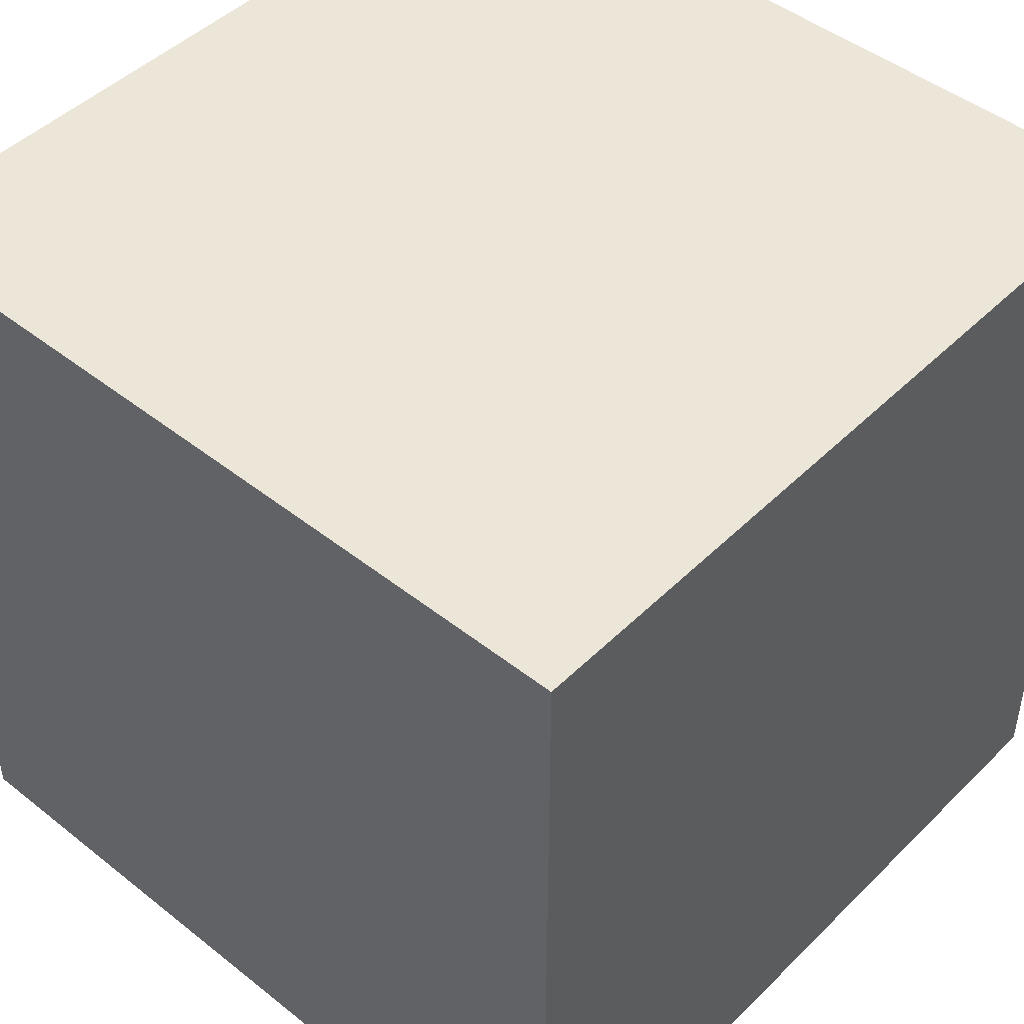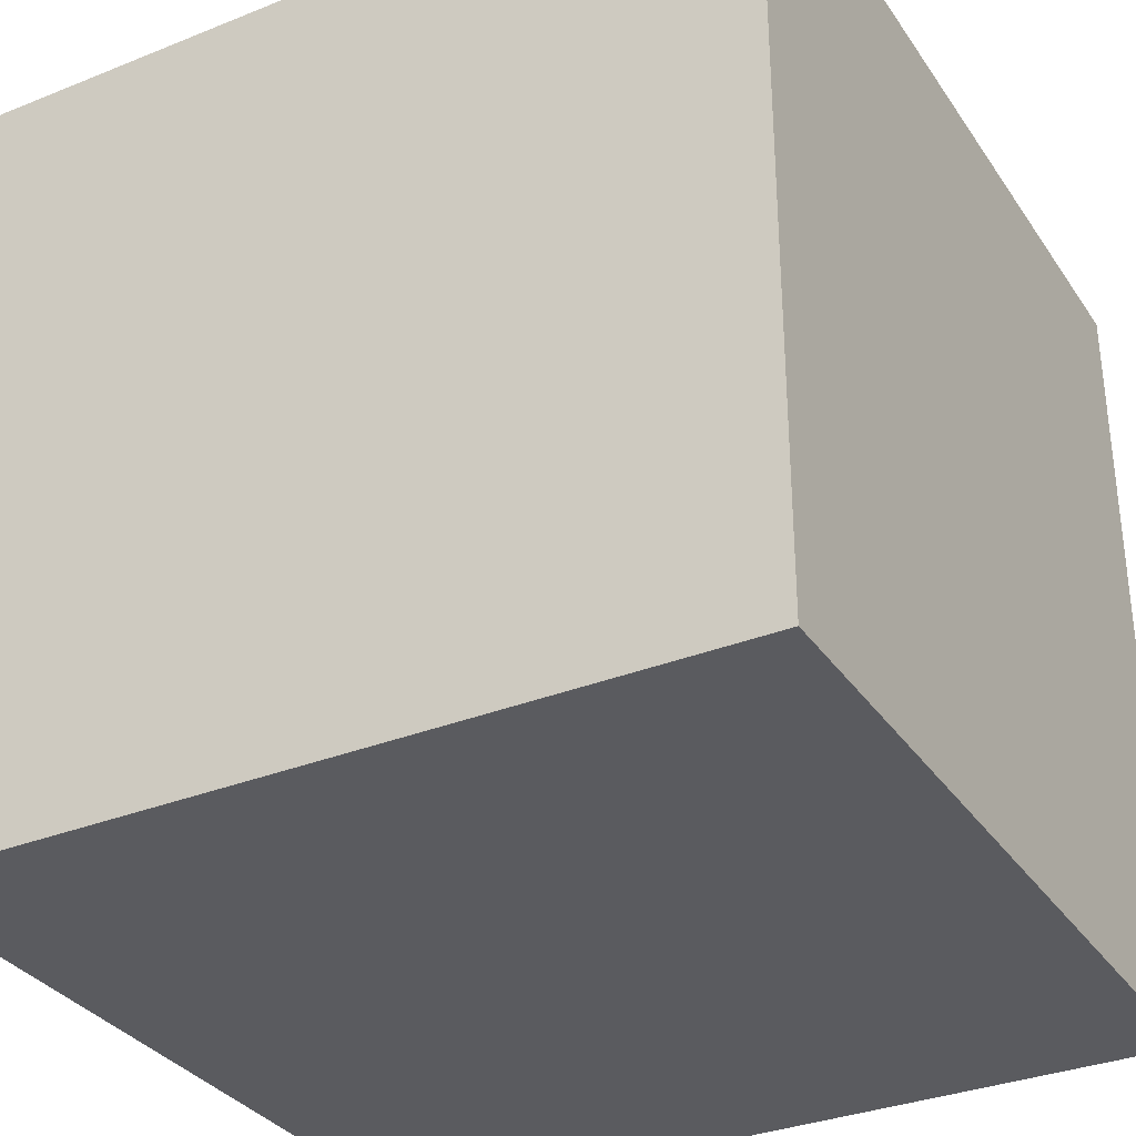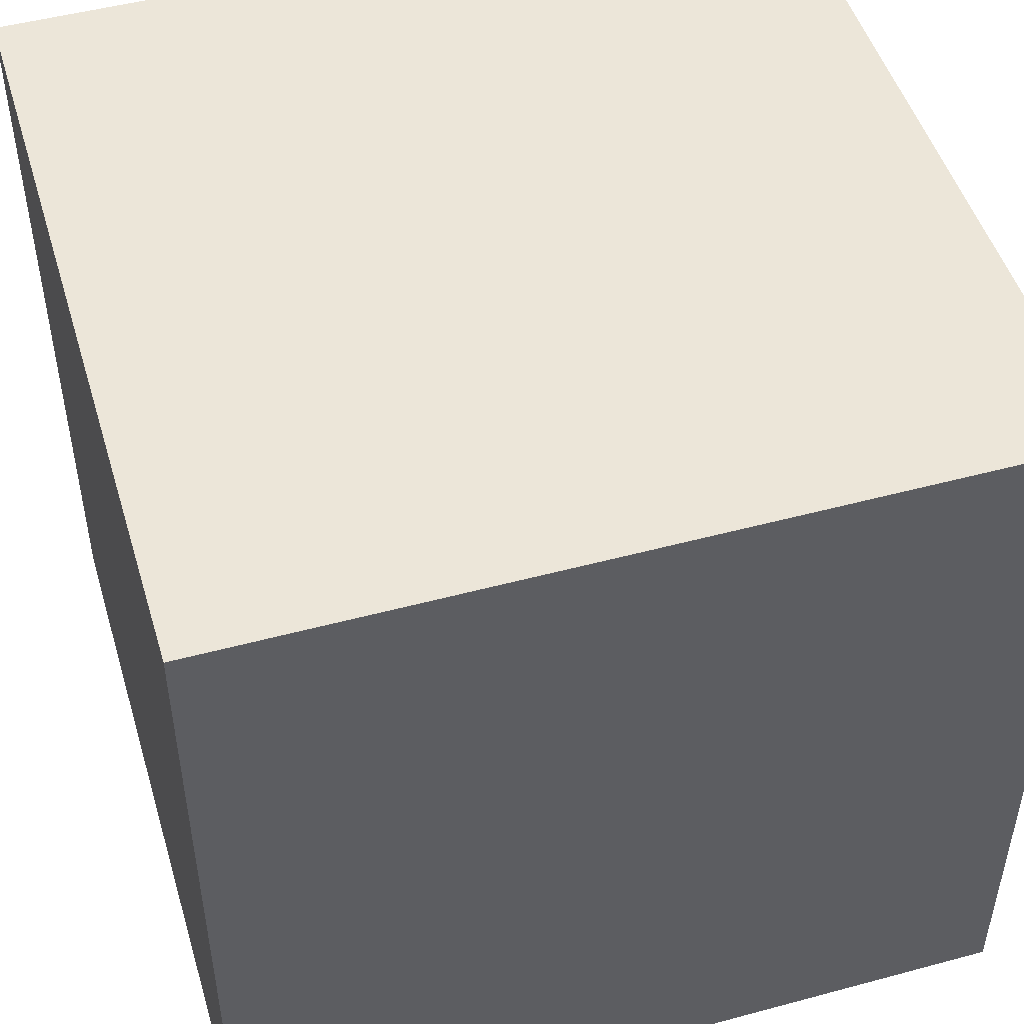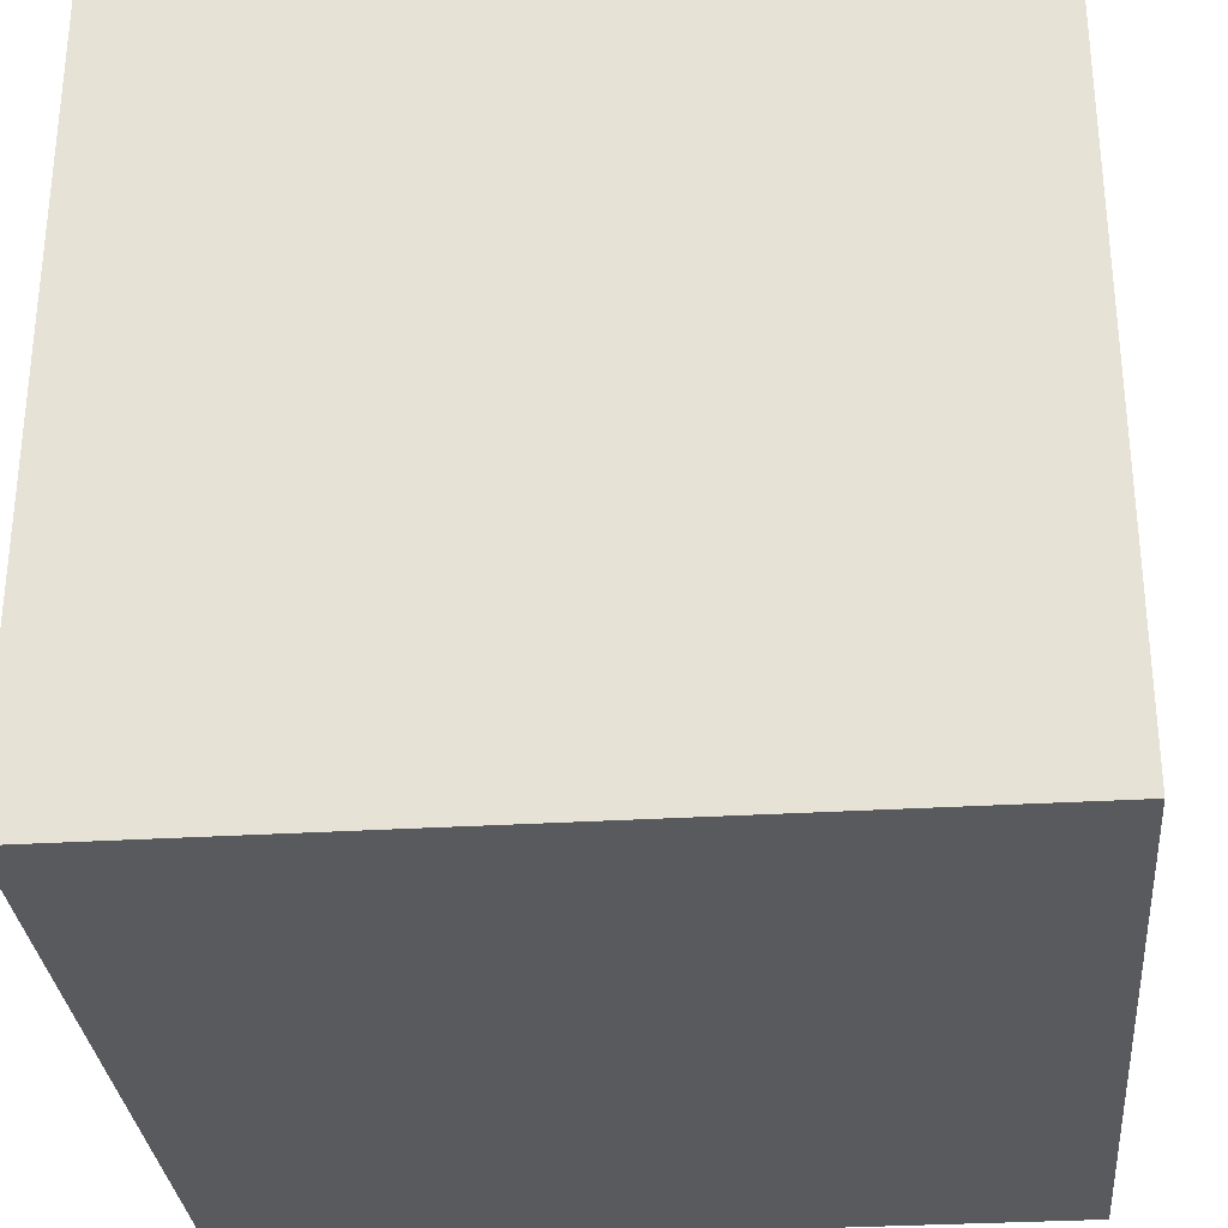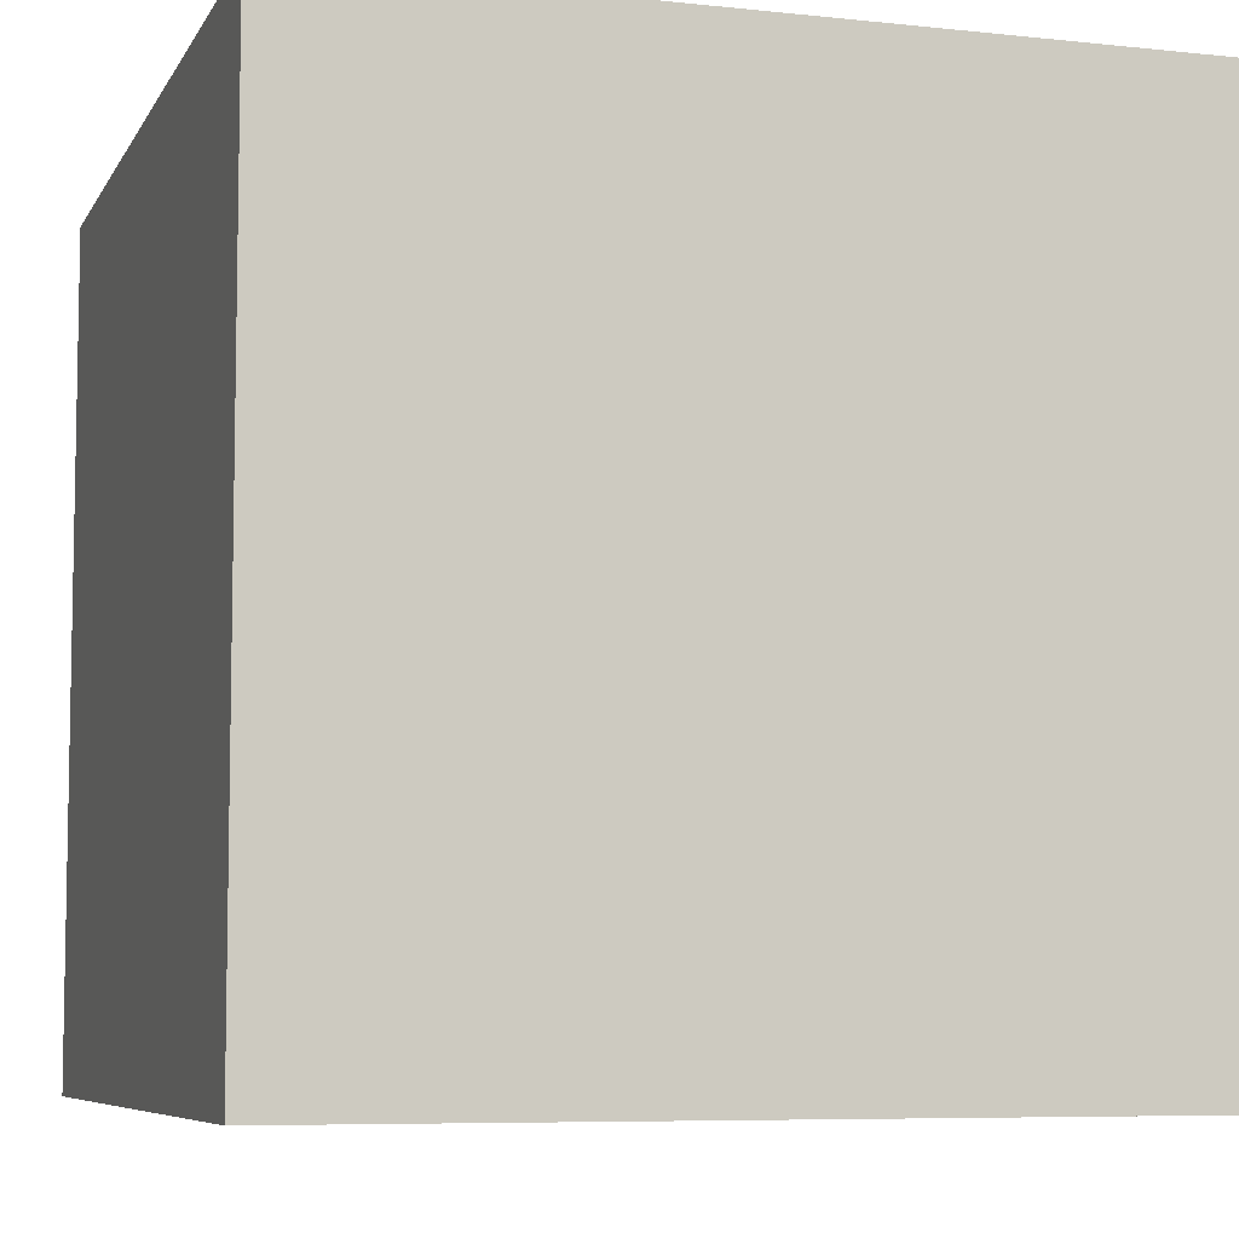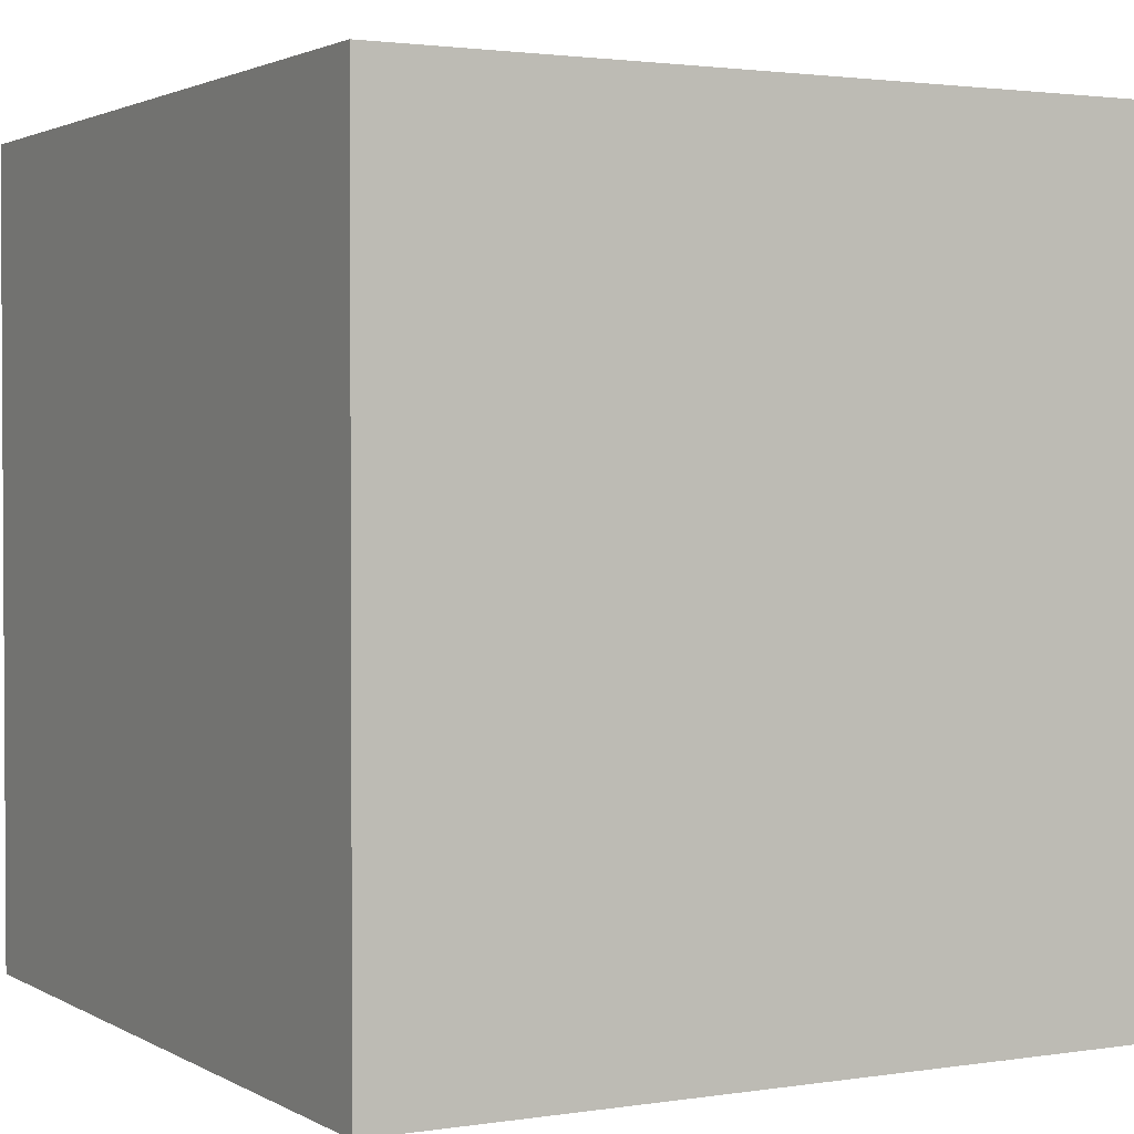
<metadata>
{"format":"obj","ext":"obj","renderer":"f3d","projection":"perspective","resolution":1024,"background":"white","views":[{"elev":46.6,"azim":132.0,"up":"+Y"},{"elev":-33.0,"azim":28.9,"up":"+Z"},{"elev":49.3,"azim":73.4,"up":"+Z"},{"elev":-30.8,"azim":-175.0,"up":"+Y"},{"elev":-7.0,"azim":72.6,"up":"+Y"},{"elev":2.0,"azim":-118.9,"up":"+Y"}]}
</metadata>
<code>
o
v -0.9 0 0
v -0.9 0 -0.9
v -0.9 0.1 -0.4
v -0.9 0.1 -0.5
v -0.9 0.2 -0.4
v -0.9 0.2 -0.5
v -0.9 0.3 -0.4
v -0.9 0.3 -0.5
v -0.9 0.4 -0.2
v -0.9 0.4 -0.4
v -0.9 0.5 -0.3
v -0.9 0.5 -0.5
v -0.9 0.5 -0.6
v -0.9 0.5 -0.7
v -0.9 0.7 -0.3
v -0.9 0.7 -0.6
v -0.9 0.8 -0.2
v -0.9 0.8 -0.7
v -0.9 0.9 0
v -0.9 0.9 -0.9
v 0 0 0
v 0 0 -0.9
v 0 0.1 -0.4
v 0 0.1 -0.5
v 0 0.2 -0.4
v 0 0.2 -0.5
v 0 0.3 -0.4
v 0 0.3 -0.5
v 0 0.4 -0.5
v 0 0.4 -0.7
v 0 0.5 -0.2
v 0 0.5 -0.3
v 0 0.5 -0.4
v 0 0.5 -0.6
v 0 0.7 -0.3
v 0 0.7 -0.6
v 0 0.8 -0.2
v 0 0.8 -0.7
v 0 0.9 0
v 0 0.9 -0.9
v -0.9 0 0
v -0.9 0.9 0
v -0.7 0.5 0
v -0.7 0.8 0
v -0.6 0.5 0
v -0.6 0.7 0
v -0.5 0.1 0
v -0.5 0.2 0
v -0.5 0.3 0
v -0.5 0.5 0
v -0.4 0.1 0
v -0.4 0.2 0
v -0.4 0.3 0
v -0.4 0.4 0
v -0.3 0.5 0
v -0.3 0.7 0
v -0.2 0.4 0
v -0.2 0.8 0
v 0 0 0
v 0 0.9 0
v -0.9 0 -0.9
v -0.9 0.9 -0.9
v -0.7 0.4 -0.9
v -0.7 0.8 -0.9
v -0.6 0.5 -0.9
v -0.6 0.7 -0.9
v -0.5 0.1 -0.9
v -0.5 0.2 -0.9
v -0.5 0.3 -0.9
v -0.5 0.4 -0.9
v -0.4 0.1 -0.9
v -0.4 0.2 -0.9
v -0.4 0.3 -0.9
v -0.4 0.5 -0.9
v -0.3 0.5 -0.9
v -0.3 0.7 -0.9
v -0.2 0.5 -0.9
v -0.2 0.8 -0.9
v 0 0 -0.9
v 0 0.9 -0.9
v -0.9 0 0
v 0 0 0
v -0.9 0 -0.9
v 0 0 -0.9
v -0.9 0.9 0
v 0 0.9 0
v -0.5 0.9 -0.1
v -0.4 0.9 -0.1
v -0.5 0.9 -0.2
v -0.4 0.9 -0.2
v -0.5 0.9 -0.3
v -0.4 0.9 -0.3
v -0.4 0.9 -0.4
v -0.2 0.9 -0.4
v -0.7 0.9 -0.5
v -0.6 0.9 -0.5
v -0.5 0.9 -0.5
v -0.3 0.9 -0.5
v -0.6 0.9 -0.7
v -0.3 0.9 -0.7
v -0.7 0.9 -0.8
v -0.2 0.9 -0.8
v -0.9 0.9 -0.9
v 0 0.9 -0.9
f 3 2 1
f 4 2 3
f 5 3 1
f 5 4 3
f 6 2 4
f 6 4 5
f 7 5 1
f 7 6 5
f 8 2 6
f 8 6 7
f 9 7 1
f 10 8 7
f 10 7 9
f 11 10 9
f 12 2 8
f 12 10 11
f 12 8 10
f 13 2 12
f 14 2 13
f 15 11 9
f 15 12 11
f 15 13 12
f 16 14 13
f 16 13 15
f 17 9 1
f 17 15 9
f 17 16 15
f 18 2 14
f 18 16 17
f 18 14 16
f 19 17 1
f 19 18 17
f 20 2 18
f 20 18 19
f 21 22 23
f 23 22 24
f 21 23 25
f 23 24 25
f 24 22 26
f 25 24 26
f 21 25 27
f 25 26 27
f 26 22 28
f 27 26 28
f 27 28 29
f 28 22 29
f 29 22 30
f 21 27 31
f 31 27 32
f 27 29 33
f 32 27 33
f 29 30 33
f 33 30 34
f 31 32 35
f 32 33 35
f 33 34 35
f 34 30 36
f 35 34 36
f 31 35 37
f 21 31 37
f 35 36 37
f 30 22 38
f 37 36 38
f 36 30 38
f 21 37 39
f 37 38 39
f 38 22 40
f 39 38 40
f 43 42 41
f 44 42 43
f 45 43 41
f 45 44 43
f 46 44 45
f 47 45 41
f 47 46 45
f 48 46 47
f 49 46 48
f 50 46 49
f 51 47 41
f 51 48 47
f 52 49 48
f 52 48 51
f 53 50 49
f 53 49 52
f 54 50 53
f 55 46 50
f 55 50 54
f 56 44 46
f 56 46 55
f 57 55 54
f 57 54 53
f 57 56 55
f 57 53 52
f 57 52 51
f 58 42 44
f 58 56 57
f 58 44 56
f 59 57 51
f 59 51 41
f 59 58 57
f 60 42 58
f 60 58 59
f 61 62 63
f 63 62 64
f 63 64 65
f 65 64 66
f 61 63 67
f 67 63 68
f 68 63 69
f 63 65 70
f 69 63 70
f 61 67 71
f 67 68 71
f 68 69 72
f 71 68 72
f 69 70 73
f 72 69 73
f 65 66 74
f 73 70 74
f 70 65 74
f 72 73 75
f 74 66 75
f 73 74 75
f 71 72 75
f 66 64 76
f 75 66 76
f 71 75 77
f 75 76 77
f 76 64 78
f 77 76 78
f 64 62 78
f 71 77 79
f 61 71 79
f 77 78 79
f 78 62 80
f 79 78 80
f 83 82 81
f 84 82 83
f 85 86 87
f 87 86 88
f 85 87 89
f 87 88 89
f 88 86 90
f 89 88 90
f 85 89 91
f 89 90 91
f 90 86 92
f 91 90 92
f 91 92 93
f 92 86 93
f 93 86 94
f 85 91 95
f 95 91 96
f 91 93 97
f 96 91 97
f 93 94 97
f 97 94 98
f 95 96 99
f 96 97 99
f 97 98 99
f 98 94 100
f 99 98 100
f 95 99 101
f 85 95 101
f 99 100 101
f 94 86 102
f 101 100 102
f 100 94 102
f 85 101 103
f 101 102 103
f 102 86 104
f 103 102 104

</code>
